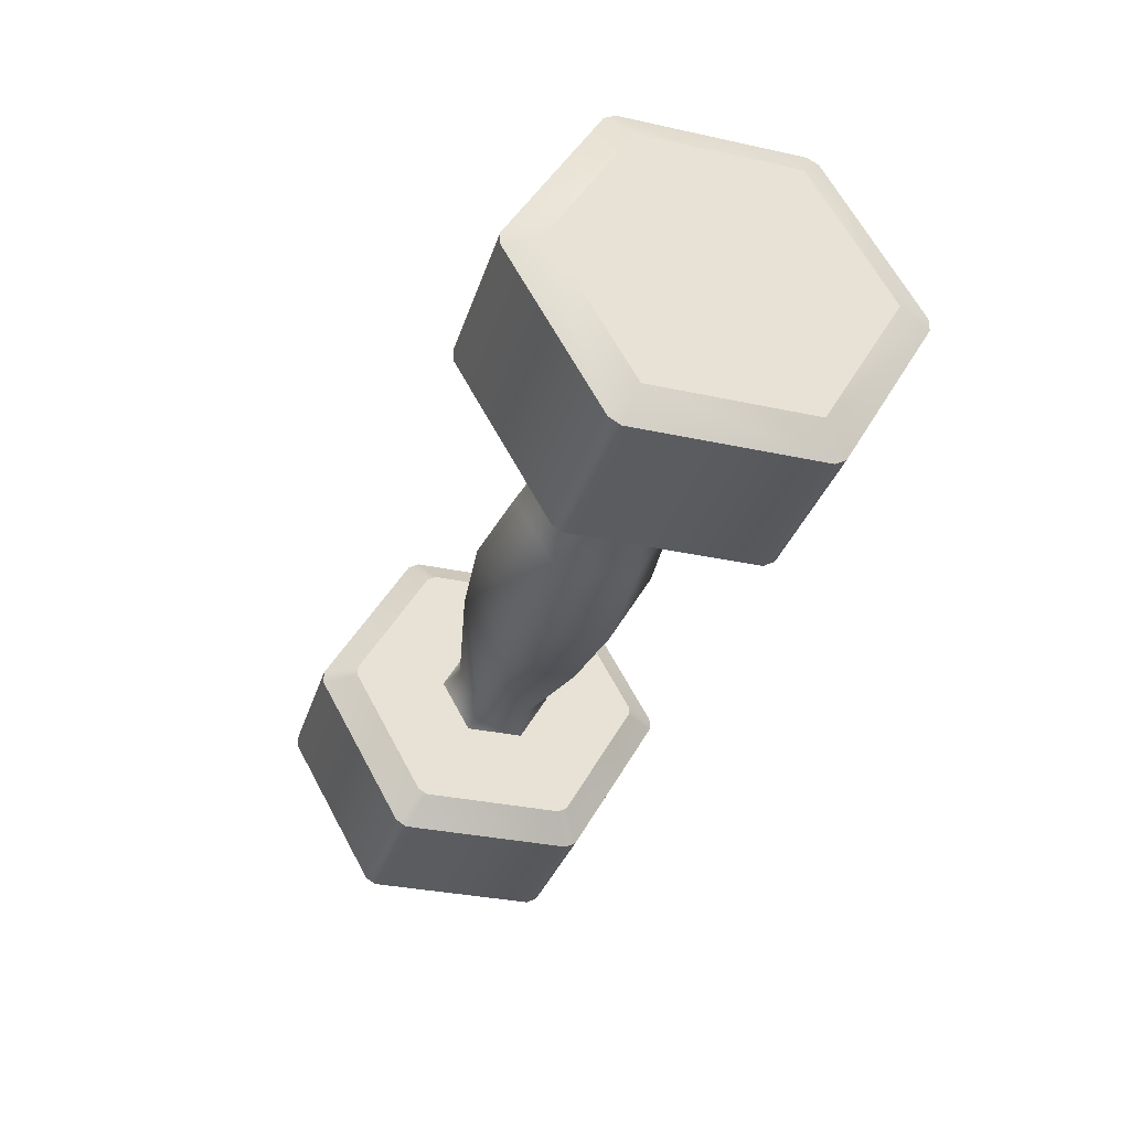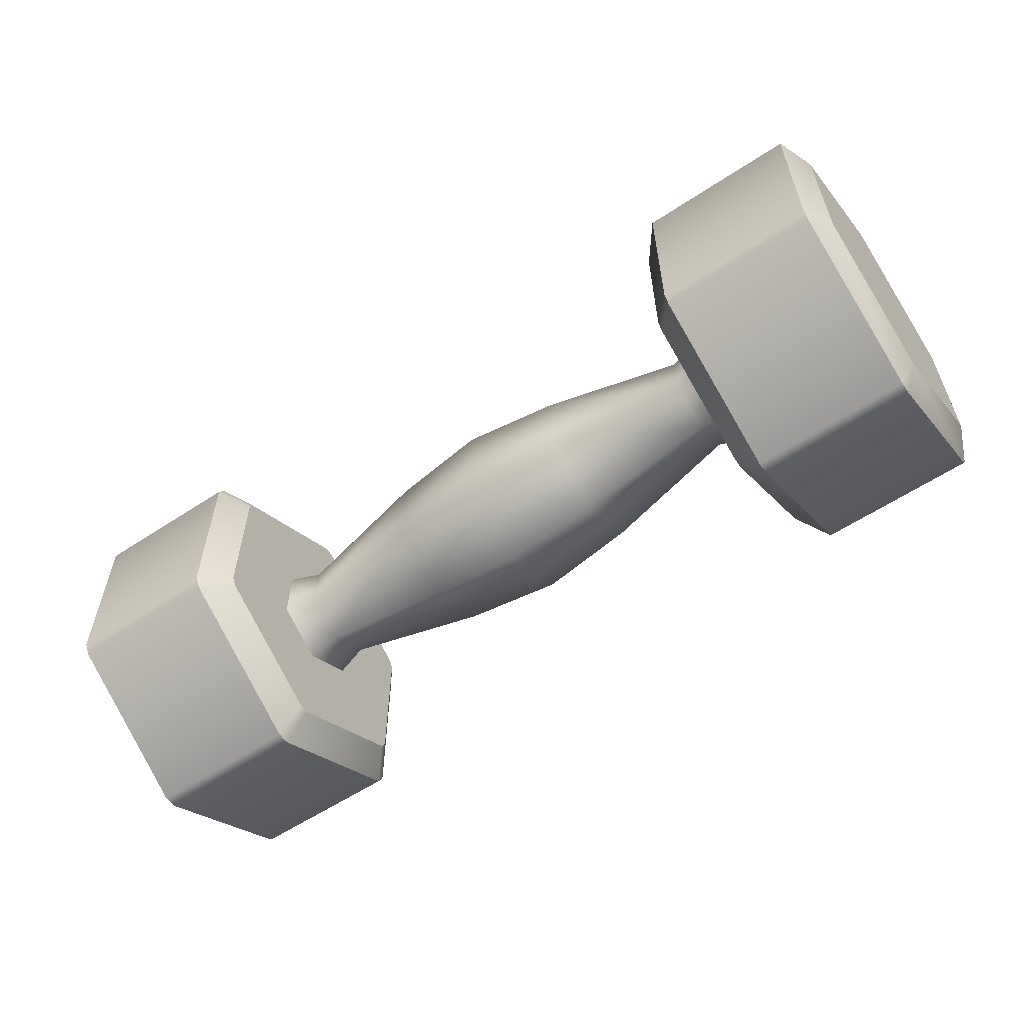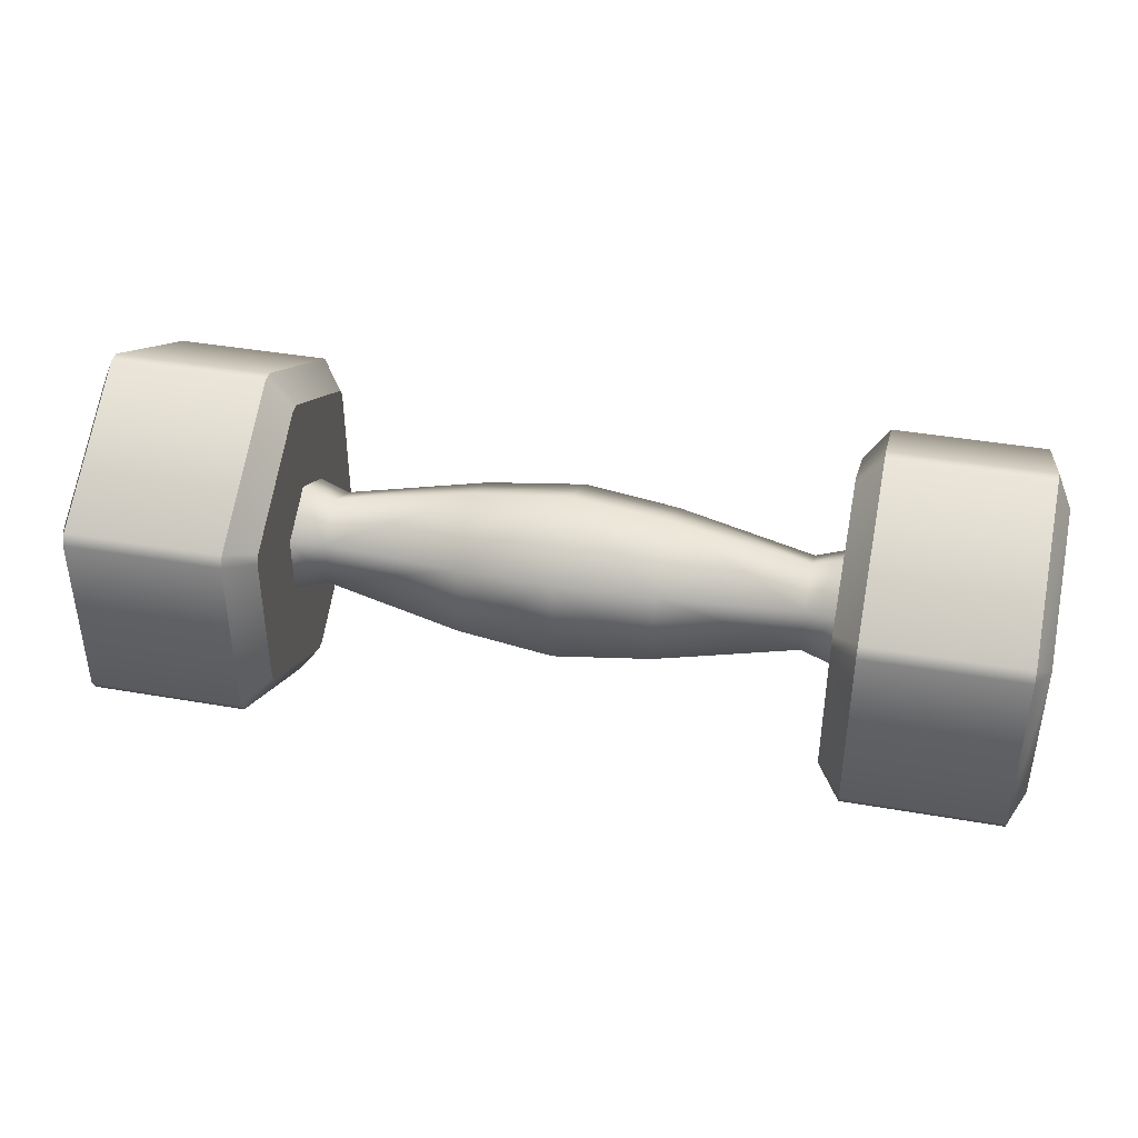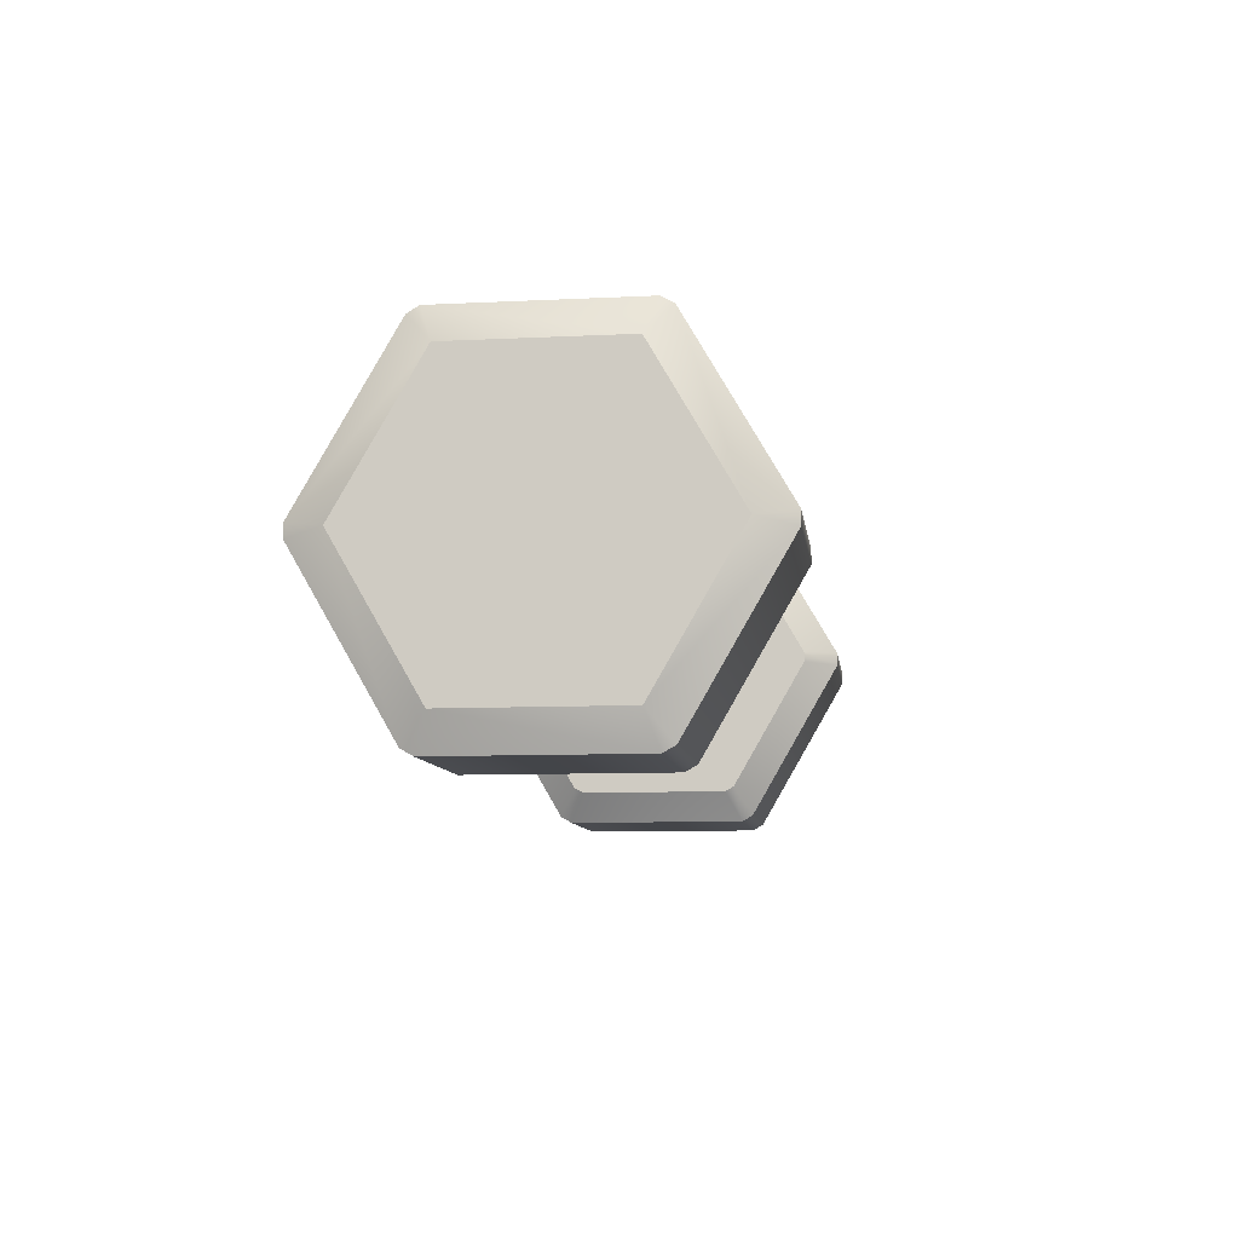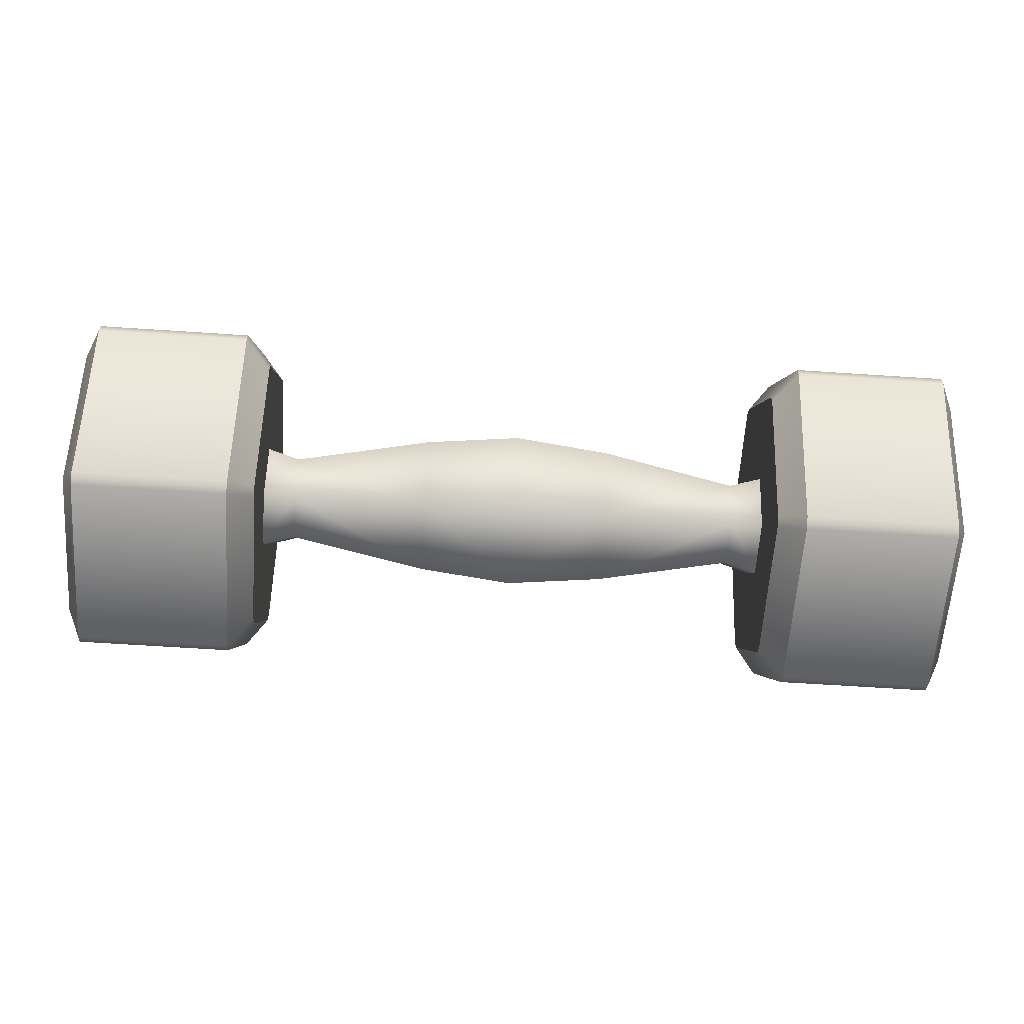
<metadata>
{"format":"obj","ext":"obj","renderer":"f3d","projection":"perspective","resolution":1024,"background":"white","views":[{"elev":-33.0,"azim":73.3,"up":"+Y"},{"elev":-58.5,"azim":34.3,"up":"+Z"},{"elev":40.9,"azim":12.0,"up":"+Z"},{"elev":-8.9,"azim":97.5,"up":"+Y"},{"elev":-62.1,"azim":176.1,"up":"+Y"}]}
</metadata>
<code>
g prop_dumbbell
v -0.3535 0.007565 0.2279
v -0.5406 0.007565 0.2279
v -0.5406 0.1935 0.1205
v -0.3535 0.1935 0.1205
v -0.3535 -0.007565 0.2279
v -0.5406 -0.007565 0.2279
v -0.3535 -0.1935 0.1205
v -0.5406 -0.1935 0.1205
v -0.3535 0.2011 0.1074
v -0.5406 0.2011 0.1074
v -0.5406 0.2011 -0.1074
v -0.3535 0.2011 -0.1074
v -0.3535 0.1935 0.1205
v -0.5406 0.1935 0.1205
v -0.5406 0.1935 -0.1205
v -0.3535 0.1935 -0.1205
v -0.3535 0.1935 -0.1205
v -0.5406 0.1935 -0.1205
v -0.5406 0.007566 -0.2279
v -0.3535 0.007566 -0.2279
v -0.5406 -0.007565 -0.2279
v -0.3535 -0.007565 -0.2279
v -0.5406 -0.1935 -0.1205
v -0.3535 -0.1935 -0.1205
v -0.3535 -0.2011 -0.1074
v -0.5406 -0.2011 -0.1074
v -0.5406 -0.2011 0.1074
v -0.3535 -0.2011 0.1074
v -0.3535 -0.1935 -0.1205
v -0.5406 -0.1935 -0.1205
v -0.5406 -0.1935 0.1205
v -0.3535 -0.1935 0.1205
v -0.5406 0.007565 0.2279
v -0.5591 1.229e-09 0.1869
v -0.5591 0.1618 0.09344
v -0.5406 0.1935 0.1205
v -0.5406 -0.007565 0.2279
v -0.5406 -0.1935 0.1205
v -0.5591 -0.1618 0.09344
v -0.5406 0.2011 0.1074
v -0.5591 0.1618 -0.09344
v -0.5406 0.2011 -0.1074
v -0.5406 0.1935 -0.1205
v -0.5591 1.291e-07 -0.1869
v -0.5406 0.007566 -0.2279
v -0.5406 -0.007565 -0.2279
v -0.5591 -0.1618 -0.09344
v -0.5406 -0.1935 -0.1205
v -0.5406 -0.2011 0.1074
v -0.5406 -0.2011 -0.1074
v -0.5591 -0.1618 -0.09344
v -0.5406 -0.1935 -0.1205
v -0.3535 0.1935 0.1205
v -0.3246 0.1596 0.09934
v -0.3246 0.006238 0.1879
v -0.3535 0.007565 0.2279
v -0.3246 -0.006238 0.1879
v -0.3535 -0.007565 0.2279
v -0.3246 -0.1596 0.09934
v -0.3535 -0.1935 0.1205
v -0.3535 0.2011 0.1074
v -0.3246 0.1658 0.08853
v -0.3535 0.2011 -0.1074
v -0.3246 0.1658 -0.08853
v -0.3535 0.1935 -0.1205
v -0.3246 0.1596 -0.09934
v -0.3535 0.007566 -0.2279
v -0.3246 0.006238 -0.1879
v -0.3535 -0.007565 -0.2279
v -0.3246 -0.006238 -0.1879
v -0.3535 -0.1935 -0.1205
v -0.3246 -0.1596 -0.09934
v -0.3246 -0.1658 0.08853
v -0.3535 -0.2011 0.1074
v -0.3246 -0.1658 -0.08853
v -0.3535 -0.2011 -0.1074
v -0.3246 -0.1596 -0.09934
v -0.3535 -0.1935 -0.1205
v -0.3246 0.1596 0.09934
v -0.3246 0.06212 0.03587
v -0.3246 5.074e-08 0.07173
v -0.3246 0.006238 0.1879
v -0.3246 -0.006238 0.1879
v -0.3246 -0.06212 0.03587
v -0.3246 -0.1596 0.09934
v -0.3246 0.1658 0.08853
v -0.3246 0.1658 -0.08853
v -0.3246 0.06212 -0.03587
v -0.3246 0.1596 -0.09934
v -0.3246 0.006238 -0.1879
v -0.3246 9.613e-08 -0.07173
v -0.3246 -0.006238 -0.1879
v -0.3246 -0.1596 -0.09934
v -0.3246 -0.06212 -0.03587
v -0.3246 -0.1658 0.08853
v -0.3246 -0.1658 -0.08853
v -0.3246 0.06212 0.03587
v -0.286 0.05108 0.02949
v -0.286 5.487e-08 0.05898
v -0.3246 5.074e-08 0.07173
v -0.286 -0.05108 0.02949
v -0.3246 -0.06212 0.03587
v -0.117 0.08298 0.04791
v -0.117 3.836e-08 0.09581
v -0.117 -0.08298 0.04791
v -4.663e-06 0.09515 0.05494
v -4.663e-06 3.424e-08 0.1099
v -4.663e-06 -0.09515 0.05493
v 0.117 3.836e-08 0.09581
v 0.117 0.08298 0.04791
v 0.286 5.487e-08 0.05898
v 0.286 0.05108 0.02949
v 0.3246 0.06212 0.03587
v 0.3246 5.074e-08 0.07173
v 0.286 -0.05108 0.02949
v 0.3246 -0.06212 0.03587
v 0.117 -0.08298 0.04791
v -0.3246 0.06212 -0.03587
v -0.286 0.05108 -0.02949
v -0.286 0.05108 0.02949
v -0.3246 0.06212 0.03587
v -0.117 0.08298 -0.04791
v -0.117 0.08298 0.04791
v -4.663e-06 0.09515 -0.05494
v -4.663e-06 0.09515 0.05494
v 0.117 0.08298 0.04791
v 0.117 0.08298 -0.04791
v 0.286 0.05108 0.02949
v 0.286 0.05108 -0.02949
v 0.3246 0.06212 -0.03587
v 0.3246 0.06212 0.03587
v -0.3246 9.613e-08 -0.07173
v -0.286 9.2e-08 -0.05898
v -0.286 0.05108 -0.02949
v -0.3246 0.06212 -0.03587
v -0.3246 -0.06212 -0.03587
v -0.286 -0.05108 -0.02949
v -0.117 1.085e-07 -0.09581
v -0.117 0.08298 -0.04791
v -0.117 -0.08298 -0.04791
v -4.663e-06 1.126e-07 -0.1099
v -4.663e-06 0.09515 -0.05494
v -4.663e-06 -0.09515 -0.05494
v 0.117 0.08298 -0.04791
v 0.117 1.085e-07 -0.09581
v 0.286 0.05108 -0.02949
v 0.286 9.2e-08 -0.05898
v 0.3246 9.613e-08 -0.07173
v 0.3246 0.06212 -0.03587
v 0.3246 -0.06212 -0.03587
v 0.286 -0.05108 -0.02949
v 0.117 -0.08298 -0.04791
v -0.3246 -0.06212 0.03587
v -0.286 -0.05108 0.02949
v -0.286 -0.05108 -0.02949
v -0.3246 -0.06212 -0.03587
v -0.117 -0.08298 0.04791
v -0.117 -0.08298 -0.04791
v -4.663e-06 -0.09515 0.05493
v -4.663e-06 -0.09515 -0.05494
v 0.117 -0.08298 -0.04791
v 0.117 -0.08298 0.04791
v 0.286 -0.05108 -0.02949
v 0.286 -0.05108 0.02949
v 0.3246 -0.06212 0.03587
v 0.3246 -0.06212 -0.03587
v -0.5591 1.229e-09 0.1869
v -0.5591 7.55e-08 -3.999e-07
v -0.5591 0.1618 0.09344
v -0.5591 0.1618 -0.09344
v -0.5591 1.291e-07 -0.1869
v -0.5591 -0.1618 -0.09344
v -0.5591 -0.1618 0.09344
v 0.3535 0.007565 0.2279
v 0.3535 0.1935 0.1205
v 0.5406 0.1935 0.1205
v 0.5406 0.007565 0.2279
v 0.3535 -0.007565 0.2279
v 0.5406 -0.007565 0.2279
v 0.3535 -0.1935 0.1205
v 0.5406 -0.1935 0.1205
v 0.3535 0.2011 0.1074
v 0.3535 0.2011 -0.1074
v 0.5406 0.2011 -0.1074
v 0.5406 0.2011 0.1074
v 0.3535 0.1935 0.1205
v 0.5406 0.1935 0.1205
v 0.5406 0.1935 -0.1205
v 0.3535 0.1935 -0.1205
v 0.3535 0.1935 -0.1205
v 0.3535 0.007566 -0.2279
v 0.5406 0.007566 -0.2279
v 0.5406 0.1935 -0.1205
v 0.5406 -0.007565 -0.2279
v 0.3535 -0.007565 -0.2279
v 0.5406 -0.1935 -0.1205
v 0.3535 -0.1935 -0.1205
v 0.3535 -0.2011 -0.1074
v 0.3535 -0.2011 0.1074
v 0.5406 -0.2011 0.1074
v 0.5406 -0.2011 -0.1074
v 0.3535 -0.1935 -0.1205
v 0.5406 -0.1935 -0.1205
v 0.5406 -0.1935 0.1205
v 0.3535 -0.1935 0.1205
v 0.5406 0.007565 0.2279
v 0.5406 0.1935 0.1205
v 0.5591 0.1618 0.09344
v 0.5591 1.229e-09 0.1869
v 0.5406 -0.007565 0.2279
v 0.5406 -0.1935 0.1205
v 0.5591 -0.1618 0.09344
v 0.5406 0.2011 0.1074
v 0.5591 0.1618 -0.09344
v 0.5406 0.2011 -0.1074
v 0.5406 0.1935 -0.1205
v 0.5591 1.374e-07 -0.1869
v 0.5406 0.007566 -0.2279
v 0.5406 -0.007565 -0.2279
v 0.5591 -0.1618 -0.09344
v 0.5406 -0.1935 -0.1205
v 0.5406 -0.2011 0.1074
v 0.5406 -0.2011 -0.1074
v 0.5591 -0.1618 -0.09344
v 0.5406 -0.1935 -0.1205
v 0.3535 0.1935 0.1205
v 0.3535 0.007565 0.2279
v 0.3246 0.006238 0.1879
v 0.3246 0.1596 0.09934
v 0.3246 -0.006238 0.1879
v 0.3535 -0.007565 0.2279
v 0.3246 -0.1596 0.09934
v 0.3535 -0.1935 0.1205
v 0.3535 0.2011 0.1074
v 0.3246 0.1658 0.08853
v 0.3535 0.2011 -0.1074
v 0.3246 0.1658 -0.08853
v 0.3535 0.1935 -0.1205
v 0.3246 0.1596 -0.09934
v 0.3535 0.007566 -0.2279
v 0.3246 0.006238 -0.1879
v 0.3535 -0.007565 -0.2279
v 0.3246 -0.006238 -0.1879
v 0.3535 -0.1935 -0.1205
v 0.3246 -0.1596 -0.09934
v 0.3246 -0.1658 0.08853
v 0.3535 -0.2011 0.1074
v 0.3246 -0.1658 -0.08853
v 0.3535 -0.2011 -0.1074
v 0.3246 -0.1596 -0.09934
v 0.3535 -0.1935 -0.1205
v 0.3246 0.1596 0.09934
v 0.3246 0.006238 0.1879
v 0.3246 5.074e-08 0.07173
v 0.3246 0.06212 0.03587
v 0.3246 -0.006238 0.1879
v 0.3246 -0.06212 0.03587
v 0.3246 -0.1596 0.09934
v 0.3246 0.1658 0.08853
v 0.3246 0.1658 -0.08853
v 0.3246 0.06212 -0.03587
v 0.3246 0.1596 -0.09934
v 0.3246 0.006238 -0.1879
v 0.3246 9.613e-08 -0.07173
v 0.3246 -0.006238 -0.1879
v 0.3246 -0.1596 -0.09934
v 0.3246 -0.06212 -0.03587
v 0.3246 -0.1658 0.08853
v 0.3246 -0.1658 -0.08853
v 0.5591 1.229e-09 0.1869
v 0.5591 0.1618 0.09344
v 0.5591 7.55e-08 -2.018e-07
v 0.5591 0.1618 -0.09344
v 0.5591 1.374e-07 -0.1869
v 0.5591 -0.1618 -0.09344
v 0.5591 -0.1618 0.09344
g prop_dumbbell_0
f 3 2 1
f 4 3 1
f 5 1 2
f 6 5 2
f 5 6 7
f 6 8 7
f 11 10 9
f 12 11 9
f 9 10 13
f 10 14 13
f 15 11 12
f 16 15 12
f 19 18 17
f 20 19 17
f 21 19 20
f 22 21 20
f 23 21 22
f 24 23 22
f 27 26 25
f 28 27 25
f 25 26 29
f 26 30 29
f 31 27 28
f 32 31 28
f 35 34 33
f 36 35 33
f 33 34 37
f 37 34 38
f 34 39 38
f 40 35 36
f 41 35 40
f 42 41 40
f 43 41 42
f 44 41 43
f 45 44 43
f 46 44 45
f 47 44 46
f 48 47 46
f 38 39 49
f 49 39 50
f 39 51 50
f 50 51 52
f 55 54 53
f 56 55 53
f 57 55 56
f 58 57 56
f 59 57 58
f 60 59 58
f 53 54 61
f 54 62 61
f 61 62 63
f 62 64 63
f 63 64 65
f 64 66 65
f 65 66 67
f 66 68 67
f 67 68 69
f 68 70 69
f 69 70 71
f 70 72 71
f 73 59 60
f 74 73 60
f 75 73 74
f 76 75 74
f 77 75 76
f 78 77 76
f 81 80 79
f 82 81 79
f 83 81 82
f 84 81 83
f 85 84 83
f 79 80 86
f 86 80 87
f 80 88 87
f 87 88 89
f 89 88 90
f 88 91 90
f 90 91 92
f 92 91 93
f 91 94 93
f 94 84 95
f 95 84 85
f 96 94 95
f 93 94 96
f 99 98 97
f 100 99 97
f 101 99 100
f 102 101 100
f 103 98 99
f 104 103 99
f 104 99 101
f 105 104 101
f 106 103 104
f 107 106 104
f 107 104 105
f 108 107 105
f 106 107 109
f 110 106 109
f 110 109 111
f 112 110 111
f 112 111 113
f 111 114 113
f 111 115 114
f 111 109 115
f 115 116 114
f 109 117 115
f 107 108 117
f 109 107 117
f 120 119 118
f 121 120 118
f 122 119 120
f 123 122 120
f 124 122 123
f 125 124 123
f 124 125 126
f 127 124 126
f 127 126 128
f 129 127 128
f 129 128 130
f 128 131 130
f 134 133 132
f 135 134 132
f 132 133 136
f 133 137 136
f 138 133 134
f 139 138 134
f 140 137 133
f 138 140 133
f 141 138 139
f 142 141 139
f 143 140 138
f 141 143 138
f 141 142 144
f 145 141 144
f 143 141 145
f 145 144 146
f 147 145 146
f 147 146 148
f 146 149 148
f 147 148 150
f 151 147 150
f 152 145 147
f 151 152 147
f 152 143 145
f 155 154 153
f 156 155 153
f 157 154 155
f 158 157 155
f 159 157 158
f 160 159 158
f 159 160 161
f 162 159 161
f 162 161 163
f 164 162 163
f 164 163 165
f 163 166 165
f 169 168 167
f 170 168 169
f 171 168 170
f 172 168 171
f 173 168 172
f 167 168 173
f 176 175 174
f 177 176 174
f 174 178 177
f 178 179 177
f 179 178 180
f 181 179 180
f 184 183 182
f 185 184 182
f 185 182 186
f 187 185 186
f 184 188 183
f 188 189 183
f 192 191 190
f 193 192 190
f 192 194 191
f 194 195 191
f 194 196 195
f 196 197 195
f 200 199 198
f 201 200 198
f 201 198 202
f 203 201 202
f 200 204 199
f 204 205 199
f 208 207 206
f 209 208 206
f 209 206 210
f 209 210 211
f 212 209 211
f 208 213 207
f 208 214 213
f 214 215 213
f 214 216 215
f 214 217 216
f 217 218 216
f 217 219 218
f 217 220 219
f 220 221 219
f 212 211 222
f 212 222 223
f 224 212 223
f 224 223 225
f 228 227 226
f 229 228 226
f 228 230 227
f 230 231 227
f 230 232 231
f 232 233 231
f 229 226 234
f 235 229 234
f 235 234 236
f 237 235 236
f 237 236 238
f 239 237 238
f 239 238 240
f 241 239 240
f 241 240 242
f 243 241 242
f 243 242 244
f 245 243 244
f 232 246 233
f 246 247 233
f 246 248 247
f 248 249 247
f 248 250 249
f 250 251 249
f 254 253 252
f 255 254 252
f 254 256 253
f 254 257 256
f 257 258 256
f 255 252 259
f 255 259 260
f 261 255 260
f 261 260 262
f 261 262 263
f 264 261 263
f 264 263 265
f 264 265 266
f 267 264 266
f 257 267 268
f 257 268 258
f 267 269 268
f 267 266 269
f 272 271 270
f 272 273 271
f 272 274 273
f 272 275 274
f 272 276 275
f 272 270 276

</code>
